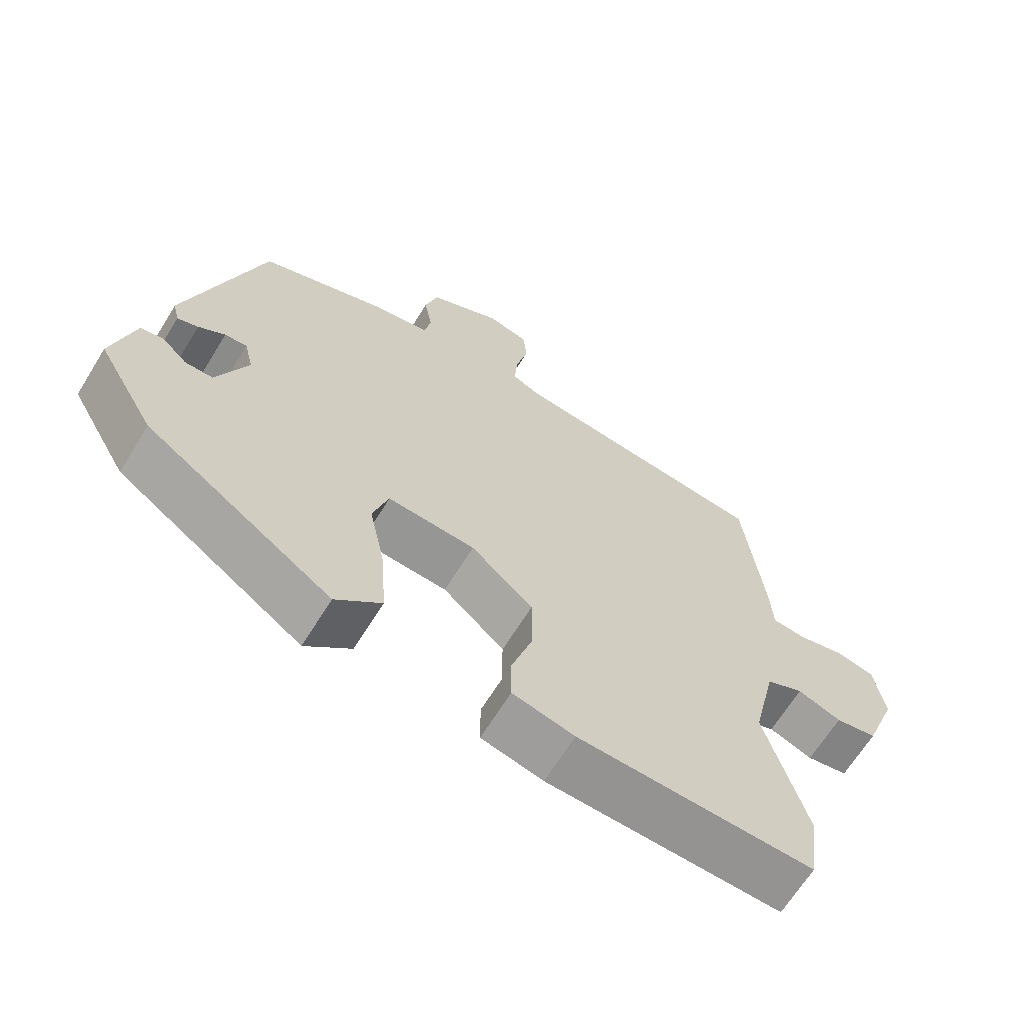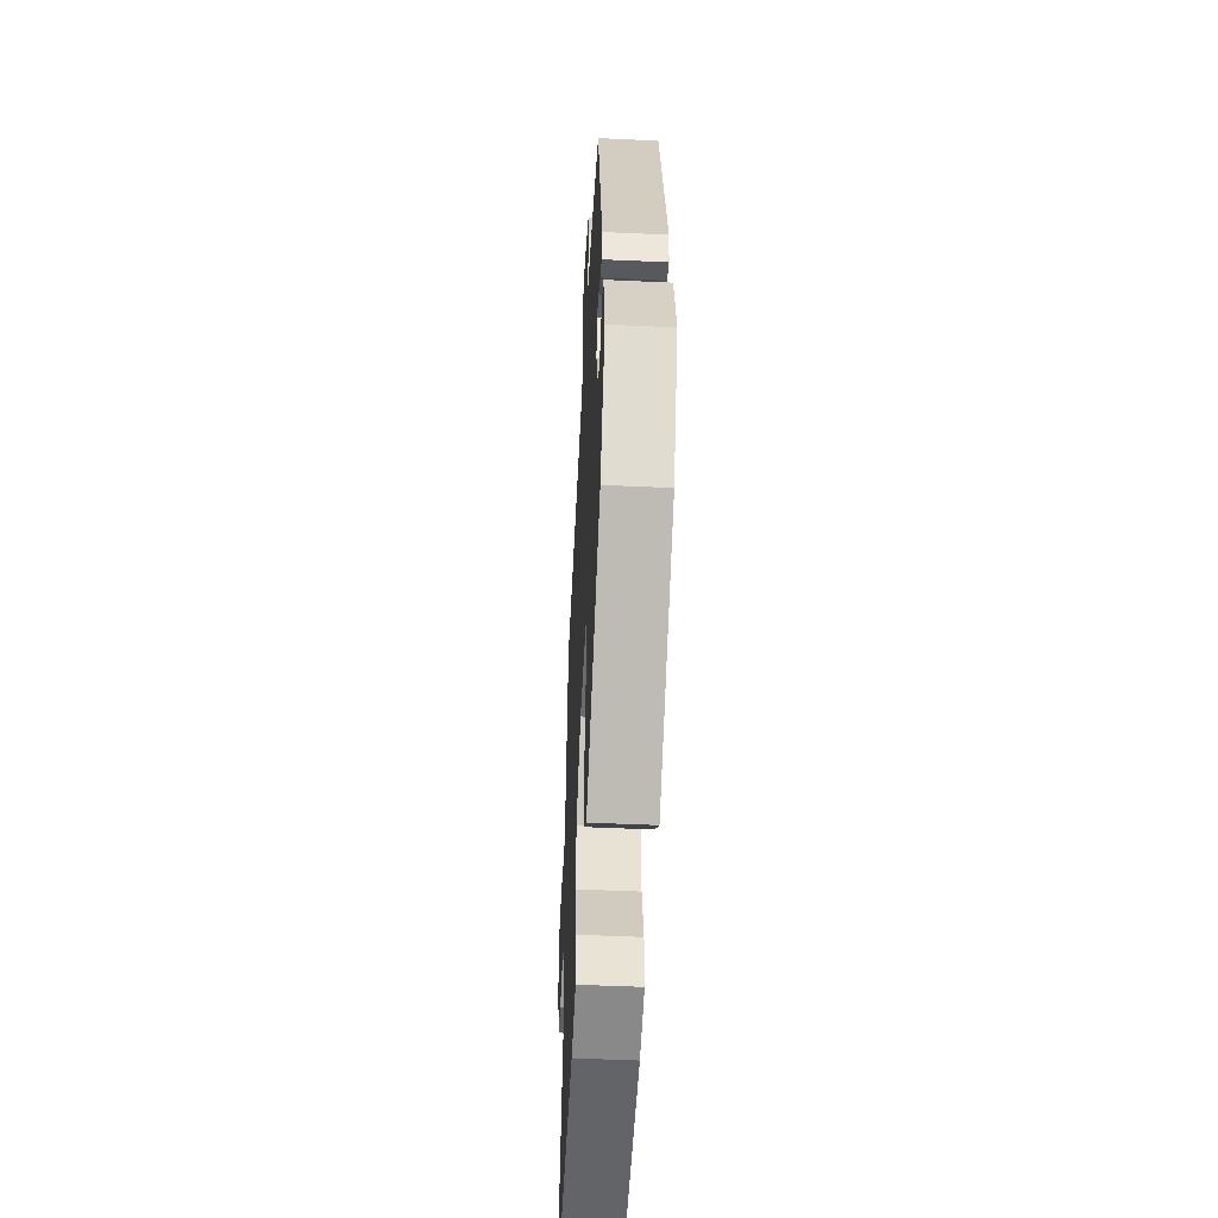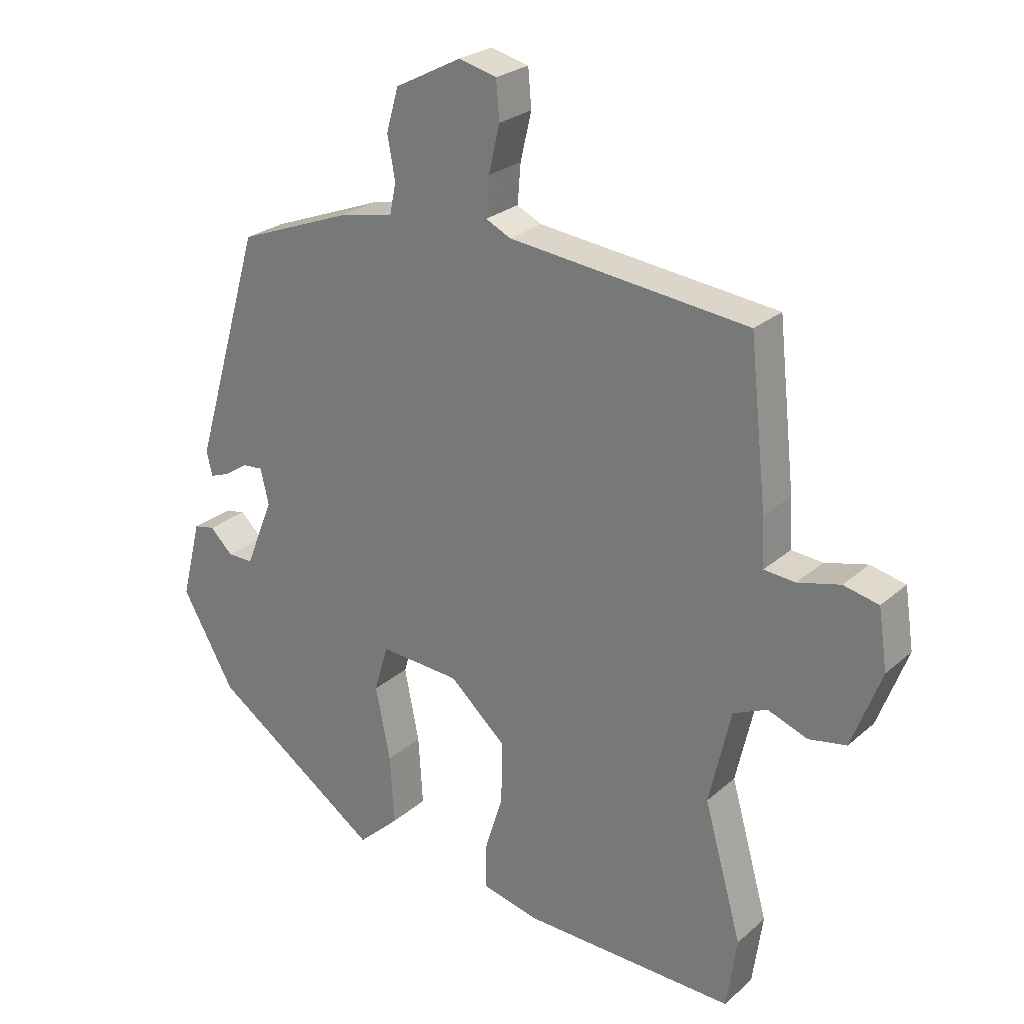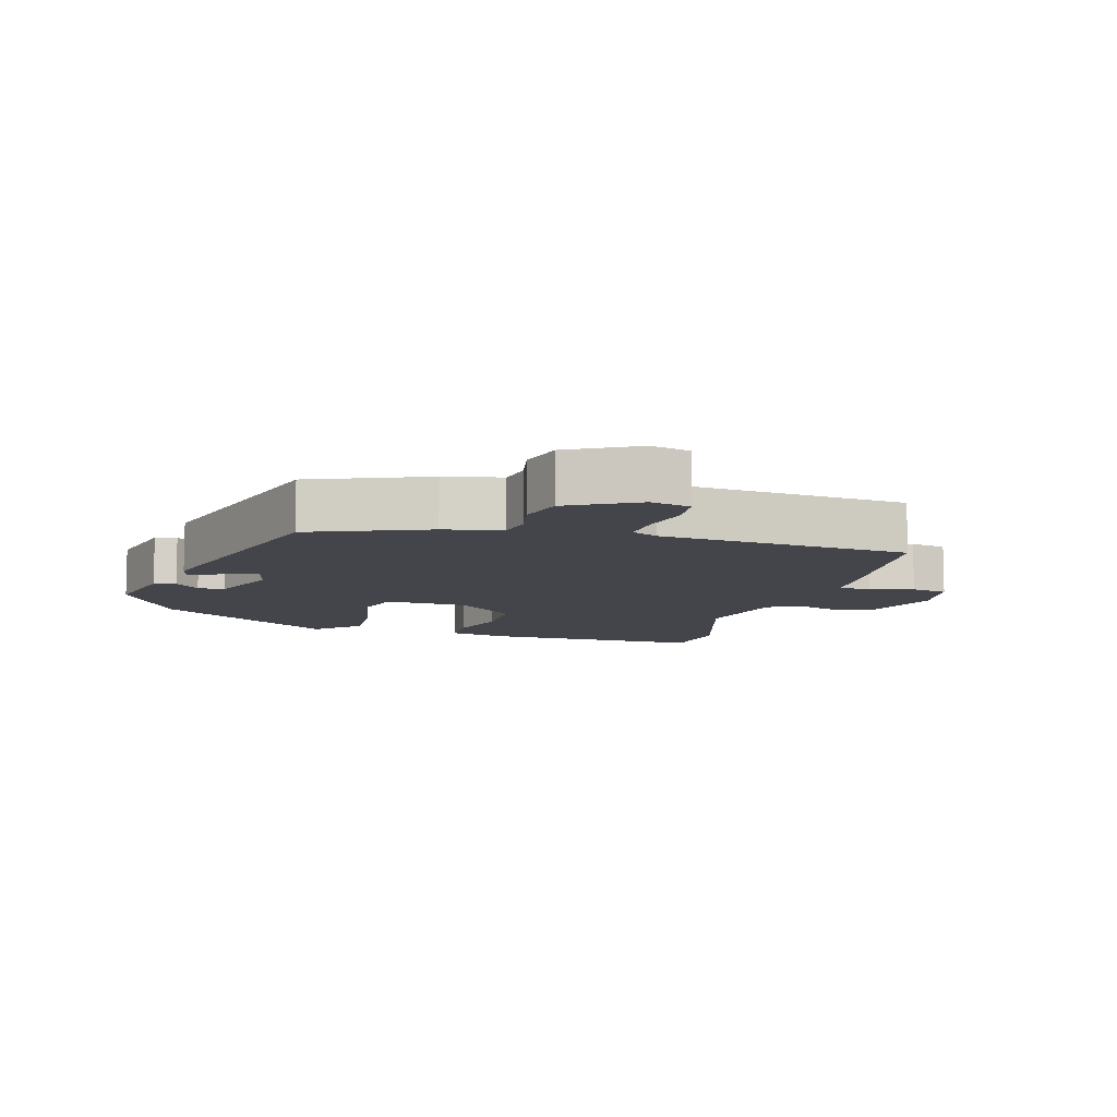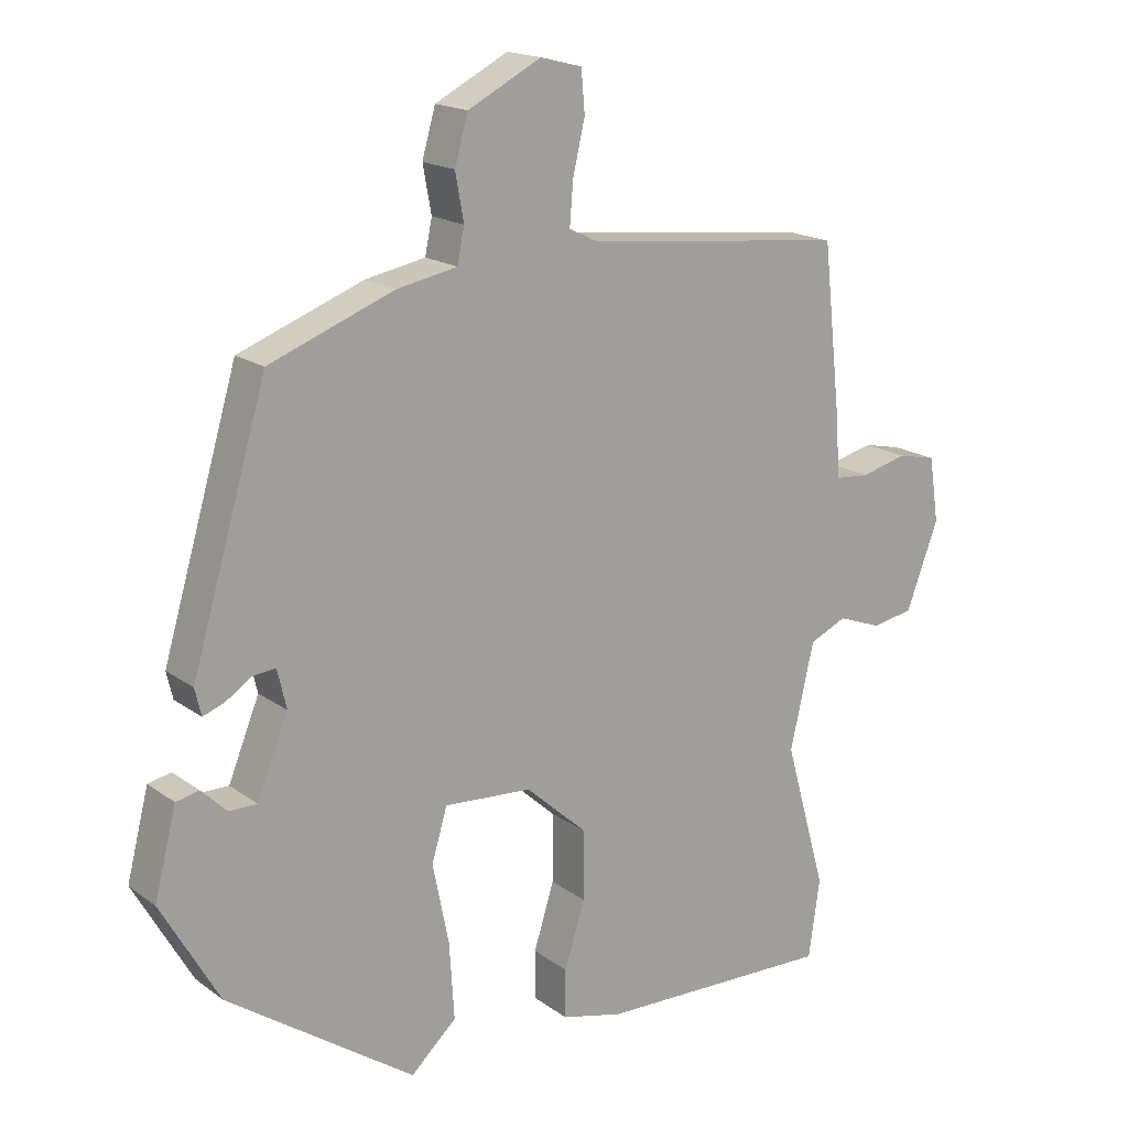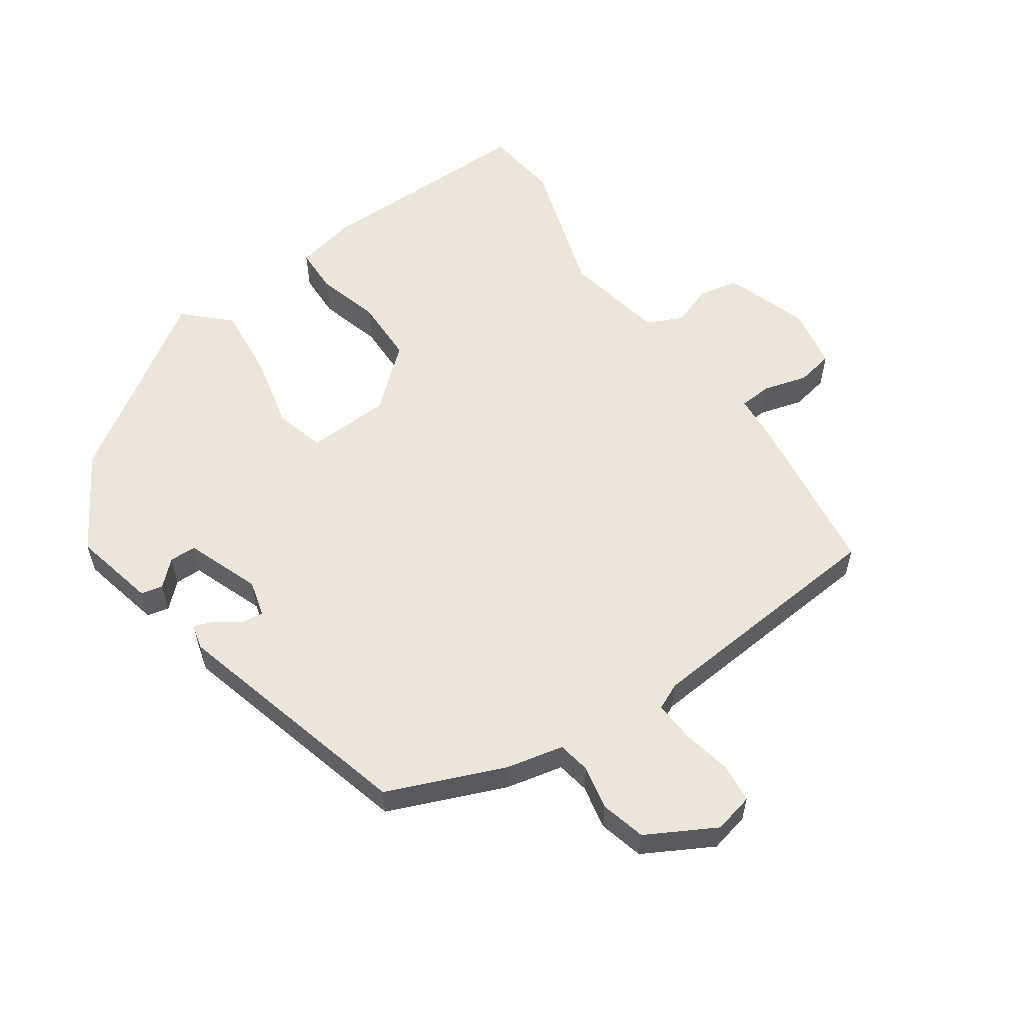
<metadata>
{"format":"obj","ext":"obj","renderer":"f3d","projection":"perspective","resolution":1024,"background":"white","views":[{"elev":-66.2,"azim":-31.7,"up":"+Z"},{"elev":-49.7,"azim":-92.9,"up":"+Z"},{"elev":25.5,"azim":36.4,"up":"+Z"},{"elev":-9.3,"azim":-15.0,"up":"+Y"},{"elev":17.3,"azim":-35.6,"up":"+Z"},{"elev":57.6,"azim":-33.4,"up":"+Y"}]}
</metadata>
<code>
v -0.432 0.07 -0.319
v -0.515 0.07 -0.174
v -0.484 0.07 -0.051
v -0.451 0.07 -0.044
v -0.415 0.07 -0.079
v -0.375 0.07 -0.079
v -0.331 0.07 0.03
v -0.344 0.07 0.085
v -0.376 0.07 0.082
v -0.414 0.07 0.057
v -0.444 0.07 0.046
v -0.453 0.07 0.084
v -0.346 0.07 0.448
v -0.169 0.07 0.516
v -0.083 0.07 0.533
v -0.073 0.07 0.582
v -0.085 0.07 0.648
v -0.066 0.07 0.715
v 0.038 0.07 0.769
v 0.097 0.07 0.754
v 0.102 0.07 0.695
v 0.085 0.07 0.622
v 0.08 0.07 0.561
v 0.119 0.07 0.542
v 0.493 0.07 0.502
v 0.52 0.07 0.253
v 0.524 0.07 0.177
v 0.573 0.07 0.173
v 0.639 0.07 0.19
v 0.694 0.07 0.178
v 0.708 0.07 0.085
v 0.662 0.07 -0.037
v 0.603 0.07 -0.048
v 0.541 0.07 -0.025
v 0.488 0.07 -0.049
v 0.454 0.07 -0.198
v 0.513 0.07 -0.408
v 0.497 0.07 -0.52
v 0.162 0.07 -0.512
v 0.074 0.07 -0.491
v 0.074 0.07 -0.422
v 0.103 0.07 -0.329
v 0.104 0.07 -0.232
v 0.016 0.07 -0.153
v -0.109 0.07 -0.145
v -0.131 0.07 -0.219
v -0.108 0.07 -0.333
v -0.101 0.07 -0.442
v -0.166 0.07 -0.502
v -0.432 0 -0.319
v -0.515 0 -0.174
v -0.484 0 -0.051
v -0.451 0 -0.044
v -0.415 0 -0.079
v -0.375 0 -0.079
v -0.331 0 0.03
v -0.344 0 0.085
v -0.376 0 0.082
v -0.414 0 0.057
v -0.444 0 0.046
v -0.453 0 0.084
v -0.346 0 0.448
v -0.169 0 0.516
v -0.083 0 0.533
v -0.073 0 0.582
v -0.085 0 0.648
v -0.066 0 0.715
v 0.038 0 0.769
v 0.097 0 0.754
v 0.102 0 0.695
v 0.085 0 0.622
v 0.08 0 0.561
v 0.119 0 0.542
v 0.493 0 0.502
v 0.52 0 0.253
v 0.524 0 0.177
v 0.573 0 0.173
v 0.639 0 0.19
v 0.694 0 0.178
v 0.708 0 0.085
v 0.662 0 -0.037
v 0.603 0 -0.048
v 0.541 0 -0.025
v 0.488 0 -0.049
v 0.454 0 -0.198
v 0.513 0 -0.408
v 0.497 0 -0.52
v 0.162 0 -0.512
v 0.074 0 -0.491
v 0.074 0 -0.422
v 0.103 0 -0.329
v 0.104 0 -0.232
v 0.016 0 -0.153
v -0.109 0 -0.145
v -0.131 0 -0.219
v -0.108 0 -0.333
v -0.101 0 -0.442
v -0.166 0 -0.502
f 1 2 3
f 49 1 3
f 48 49 3
f 47 48 3
f 46 47 3
f 40 41 42
f 39 40 42
f 38 39 42
f 37 38 42
f 36 37 42
f 35 36 42 43
f 32 33 34
f 31 32 34
f 30 31 34
f 29 30 34
f 28 29 34
f 27 28 34 35
f 35 43 44
f 27 35 44
f 26 27 44
f 25 26 44
f 24 25 44
f 20 21 22
f 19 20 22
f 18 19 22
f 17 18 22
f 16 17 22
f 15 16 22 23
f 15 23 24
f 14 15 24
f 13 14 24
f 12 13 24
f 11 12 24
f 10 11 24
f 9 10 24
f 3 4 5
f 46 3 5
f 45 46 5 6
f 45 6 7
f 44 45 7
f 24 44 7
f 8 9 24
f 7 8 24
f 52 51 50
f 52 50 98
f 52 98 97
f 52 97 96
f 52 96 95
f 91 90 89
f 91 89 88
f 91 88 87
f 91 87 86
f 91 86 85
f 92 91 85 84
f 83 82 81
f 83 81 80
f 83 80 79
f 83 79 78
f 83 78 77
f 84 83 77 76
f 93 92 84
f 93 84 76
f 93 76 75
f 93 75 74
f 93 74 73
f 71 70 69
f 71 69 68
f 71 68 67
f 71 67 66
f 71 66 65
f 72 71 65 64
f 73 72 64
f 73 64 63
f 73 63 62
f 73 62 61
f 73 61 60
f 73 60 59
f 73 59 58
f 54 53 52
f 54 52 95
f 55 54 95 94
f 56 55 94
f 56 94 93
f 56 93 73
f 73 58 57
f 73 57 56
f 1 50 51 2
f 2 51 52 3
f 3 52 53 4
f 4 53 54 5
f 5 54 55 6
f 6 55 56 7
f 7 56 57 8
f 8 57 58 9
f 9 58 59 10
f 10 59 60 11
f 11 60 61 12
f 12 61 62 13
f 13 62 63 14
f 14 63 64 15
f 15 64 65 16
f 16 65 66 17
f 17 66 67 18
f 18 67 68 19
f 19 68 69 20
f 20 69 70 21
f 21 70 71 22
f 22 71 72 23
f 23 72 73 24
f 24 73 74 25
f 25 74 75 26
f 26 75 76 27
f 27 76 77 28
f 28 77 78 29
f 29 78 79 30
f 30 79 80 31
f 31 80 81 32
f 32 81 82 33
f 33 82 83 34
f 34 83 84 35
f 35 84 85 36
f 36 85 86 37
f 37 86 87 38
f 38 87 88 39
f 39 88 89 40
f 40 89 90 41
f 41 90 91 42
f 42 91 92 43
f 43 92 93 44
f 44 93 94 45
f 45 94 95 46
f 46 95 96 47
f 47 96 97 48
f 48 97 98 49
f 49 98 50 1

</code>
